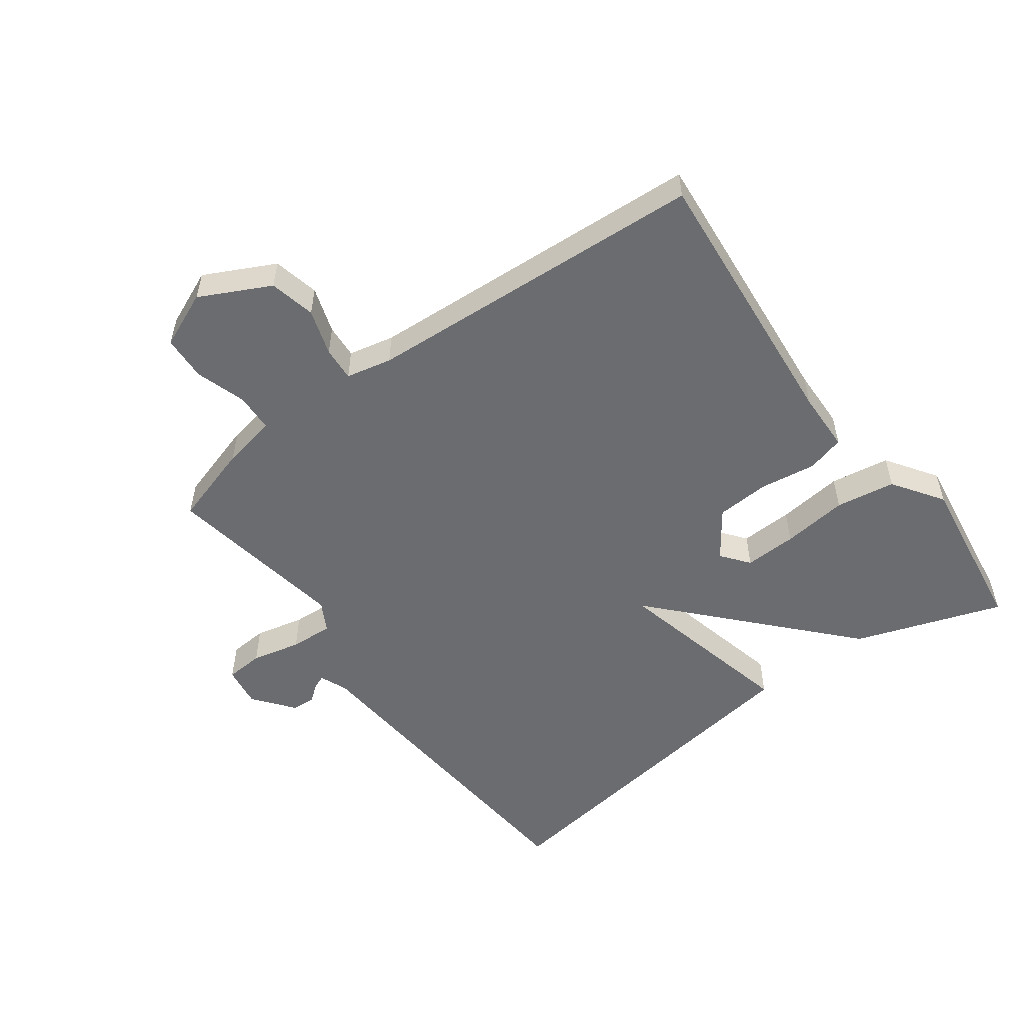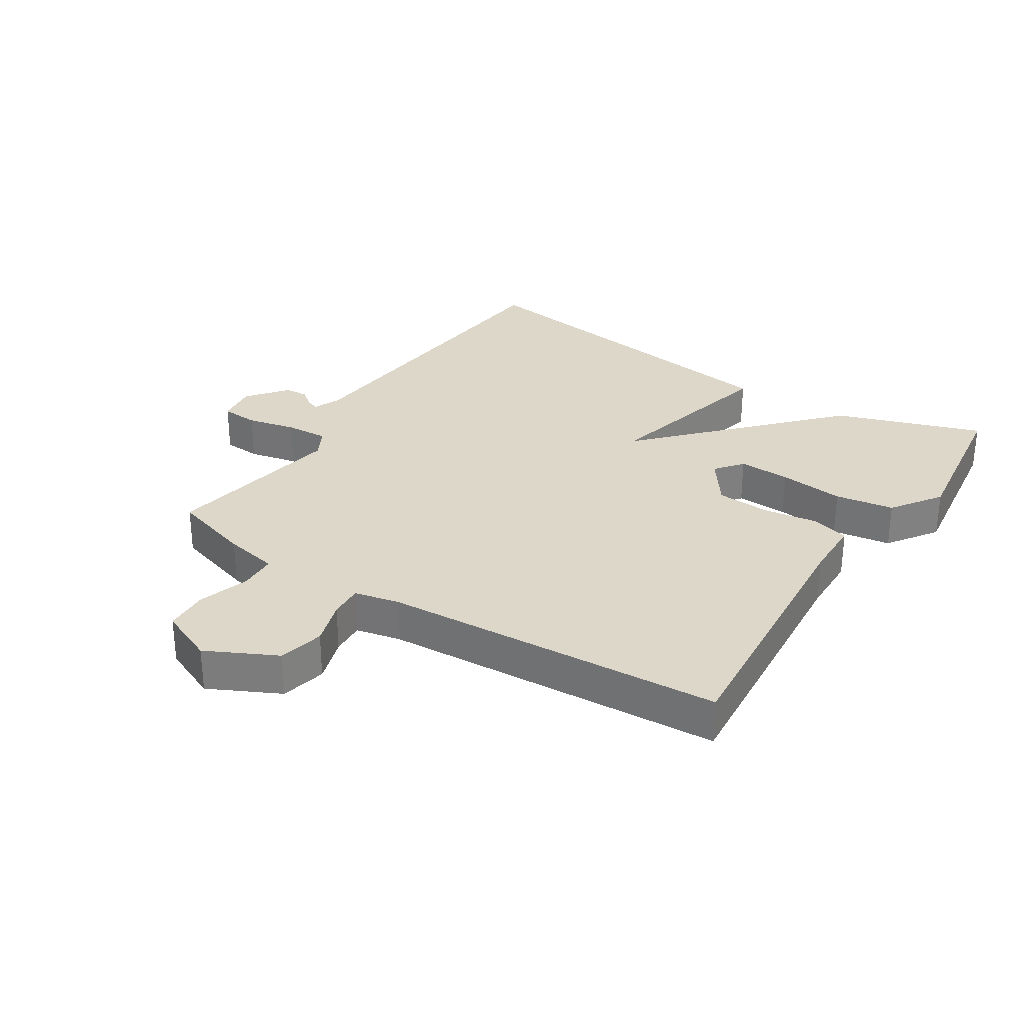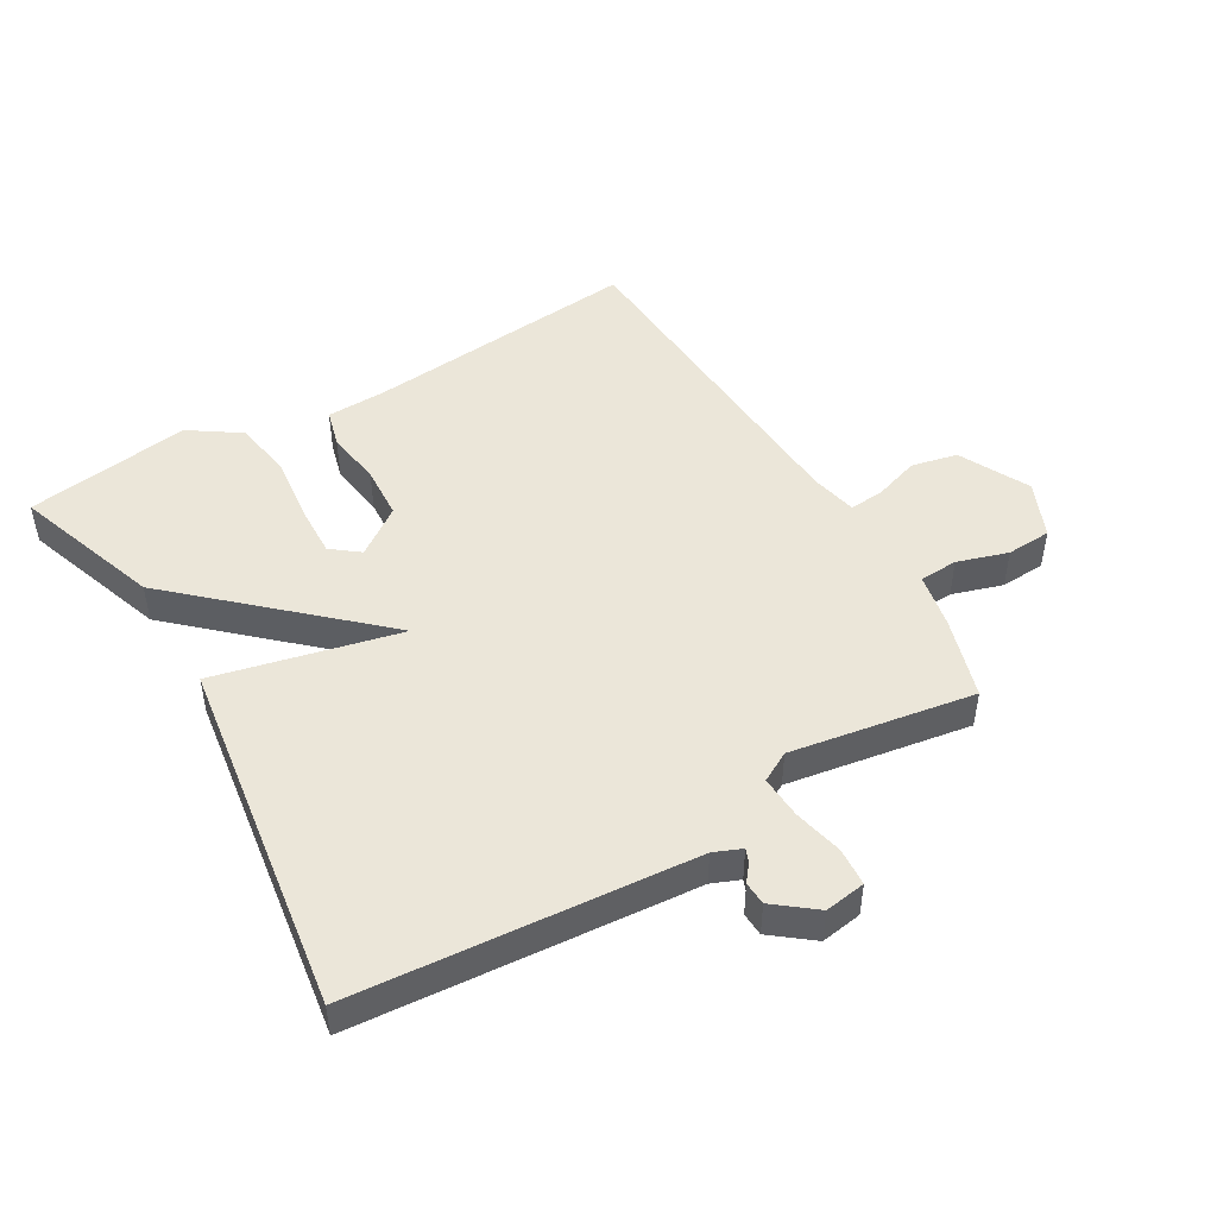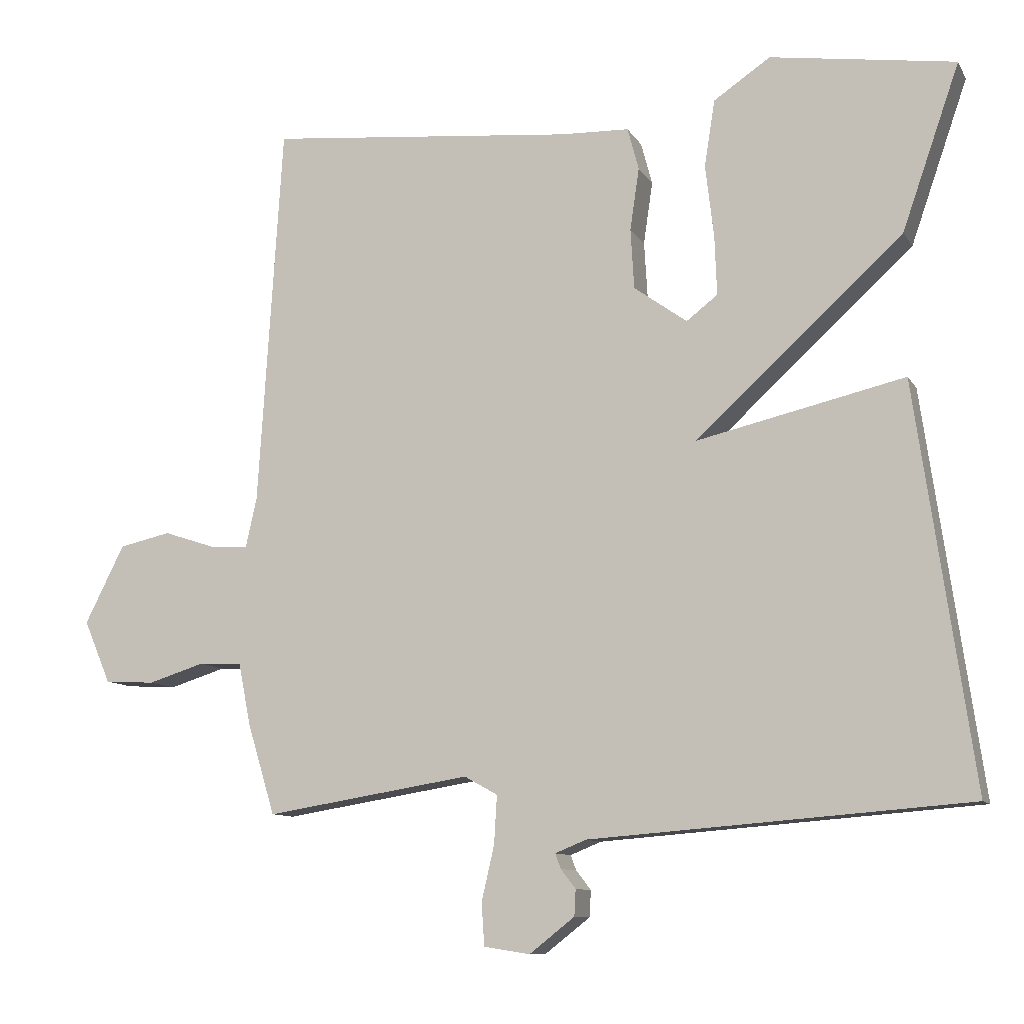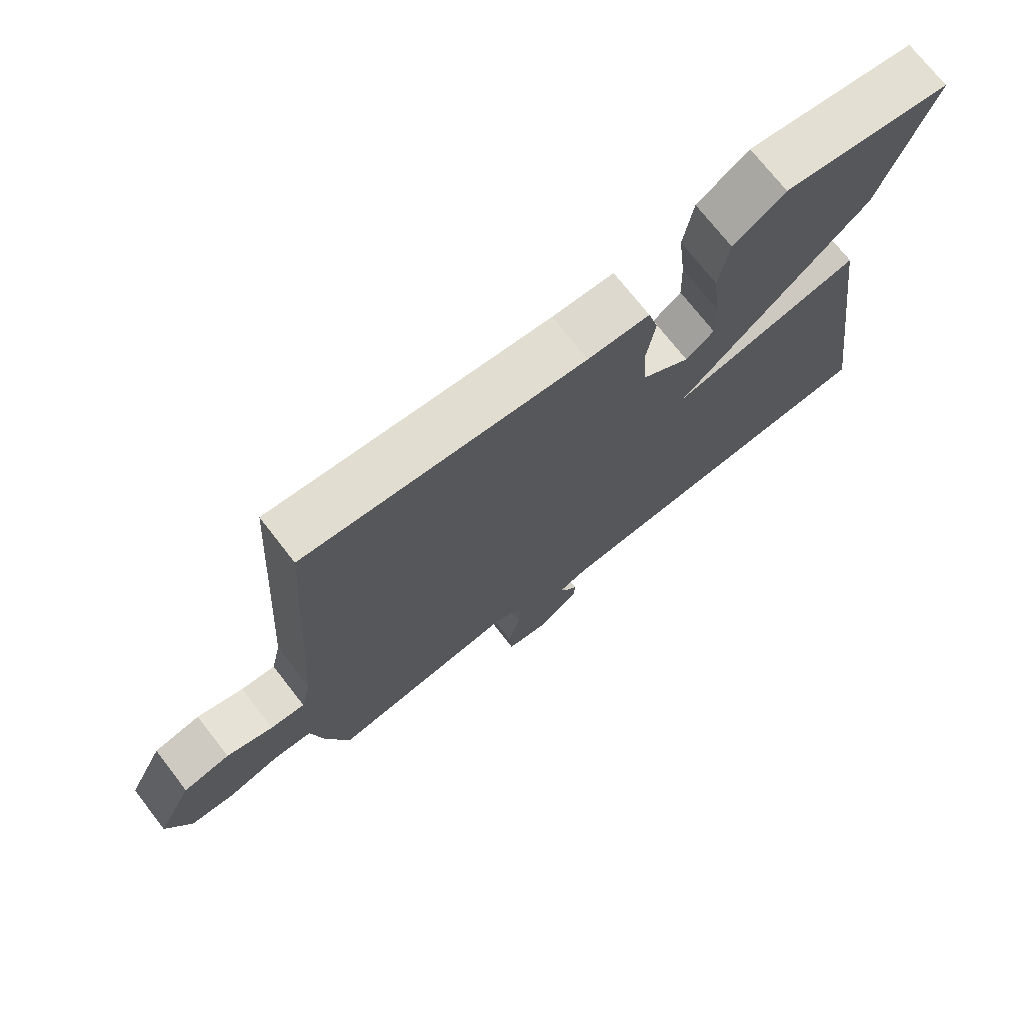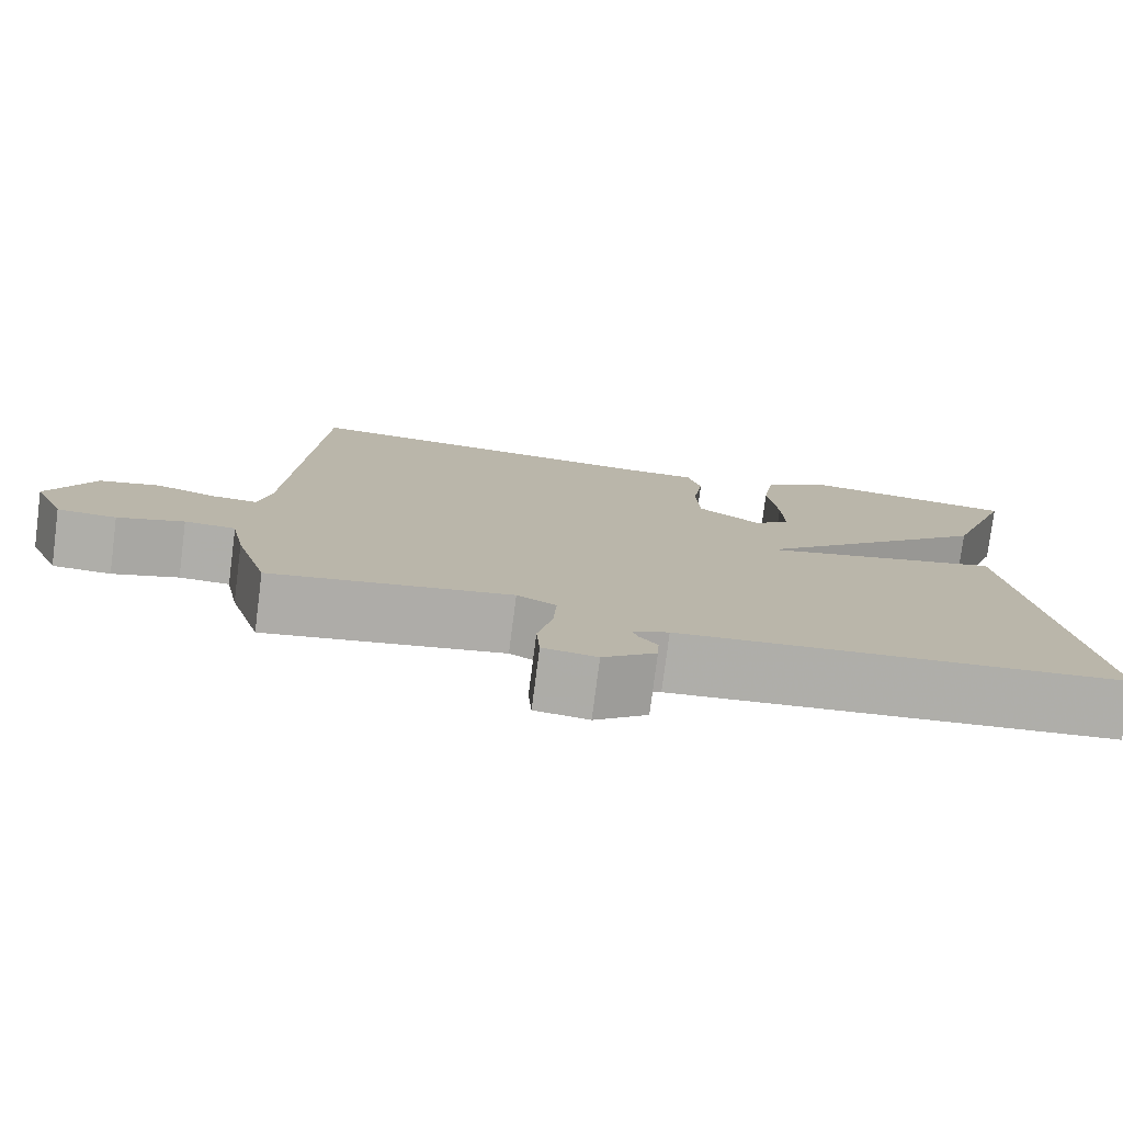
<metadata>
{"format":"obj","ext":"obj","renderer":"f3d","projection":"perspective","resolution":1024,"background":"white","views":[{"elev":-53.7,"azim":-53.5,"up":"+Y"},{"elev":30.3,"azim":-56.9,"up":"+Y"},{"elev":48.1,"azim":149.7,"up":"+Y"},{"elev":-10.0,"azim":18.9,"up":"+Z"},{"elev":72.8,"azim":-37.9,"up":"+Z"},{"elev":-77.7,"azim":-7.3,"up":"+Z"}]}
</metadata>
<code>
v -0.5 0.07 -0.5
v -0.539 0.07 -0.371
v -0.556 0.07 -0.284
v -0.617 0.07 -0.281
v -0.697 0.07 -0.306
v -0.768 0.07 -0.302
v -0.806 0.07 -0.213
v -0.75 0.07 -0.102
v -0.677 0.07 -0.086
v -0.604 0.07 -0.11
v -0.55 0.07 -0.114
v -0.534 0.07 -0.042
v -0.5 0.07 0.5
v -0.064 0.07 0.459
v 0.032 0.07 0.456
v 0.048 0.07 0.396
v 0.035 0.07 0.308
v 0.04 0.07 0.223
v 0.115 0.07 0.169
v 0.159 0.07 0.203
v 0.156 0.07 0.286
v 0.144 0.07 0.39
v 0.159 0.07 0.484
v 0.239 0.07 0.538
v 0.5 0.07 0.5
v 0.419 0.07 0.267
v 0.126 0.07 -0.001
v 0.419 0.07 0.067
v 0.5 0.07 -0.5
v -0.035 0.07 -0.542
v -0.079 0.07 -0.56
v -0.071 0.07 -0.581
v -0.05 0.07 -0.608
v -0.052 0.07 -0.645
v -0.116 0.07 -0.695
v -0.181 0.07 -0.685
v -0.185 0.07 -0.625
v -0.167 0.07 -0.547
v -0.163 0.07 -0.479
v -0.21 0.07 -0.453
v -0.5 0 -0.5
v -0.539 0 -0.371
v -0.556 0 -0.284
v -0.617 0 -0.281
v -0.697 0 -0.306
v -0.768 0 -0.302
v -0.806 0 -0.213
v -0.75 0 -0.102
v -0.677 0 -0.086
v -0.604 0 -0.11
v -0.55 0 -0.114
v -0.534 0 -0.042
v -0.5 0 0.5
v -0.064 0 0.459
v 0.032 0 0.456
v 0.048 0 0.396
v 0.035 0 0.308
v 0.04 0 0.223
v 0.115 0 0.169
v 0.159 0 0.203
v 0.156 0 0.286
v 0.144 0 0.39
v 0.159 0 0.484
v 0.239 0 0.538
v 0.5 0 0.5
v 0.419 0 0.267
v 0.126 0 -0.001
v 0.419 0 0.067
v 0.5 0 -0.5
v -0.035 0 -0.542
v -0.079 0 -0.56
v -0.071 0 -0.581
v -0.05 0 -0.608
v -0.052 0 -0.645
v -0.116 0 -0.695
v -0.181 0 -0.685
v -0.185 0 -0.625
v -0.167 0 -0.547
v -0.163 0 -0.479
v -0.21 0 -0.453
f 36 37 38
f 35 36 38
f 34 35 38
f 33 34 38
f 32 33 38
f 31 32 38 39
f 30 31 39
f 30 39 40
f 29 30 40
f 28 29 40
f 27 28 40
f 24 25 26
f 23 24 26
f 22 23 26
f 21 22 26
f 20 21 26
f 19 20 26 27
f 1 2 3
f 40 1 3
f 27 40 3
f 19 27 3
f 18 19 3
f 14 15 16 17
f 14 17 18
f 13 14 18
f 12 13 18
f 8 9 10
f 7 8 10
f 6 7 10
f 5 6 10
f 4 5 10
f 4 10 11
f 3 4 11
f 3 11 12 18
f 78 77 76
f 78 76 75
f 78 75 74
f 78 74 73
f 78 73 72
f 79 78 72 71
f 79 71 70
f 80 79 70
f 80 70 69
f 80 69 68
f 80 68 67
f 66 65 64
f 66 64 63
f 66 63 62
f 66 62 61
f 66 61 60
f 67 66 60 59
f 43 42 41
f 43 41 80
f 43 80 67
f 43 67 59
f 43 59 58
f 57 56 55 54
f 58 57 54
f 58 54 53
f 58 53 52
f 50 49 48
f 50 48 47
f 50 47 46
f 50 46 45
f 50 45 44
f 51 50 44
f 51 44 43
f 58 52 51 43
f 1 41 42 2
f 2 42 43 3
f 3 43 44 4
f 4 44 45 5
f 5 45 46 6
f 6 46 47 7
f 7 47 48 8
f 8 48 49 9
f 9 49 50 10
f 10 50 51 11
f 11 51 52 12
f 12 52 53 13
f 13 53 54 14
f 14 54 55 15
f 15 55 56 16
f 16 56 57 17
f 17 57 58 18
f 18 58 59 19
f 19 59 60 20
f 20 60 61 21
f 21 61 62 22
f 22 62 63 23
f 23 63 64 24
f 24 64 65 25
f 25 65 66 26
f 26 66 67 27
f 27 67 68 28
f 28 68 69 29
f 29 69 70 30
f 30 70 71 31
f 31 71 72 32
f 32 72 73 33
f 33 73 74 34
f 34 74 75 35
f 35 75 76 36
f 36 76 77 37
f 37 77 78 38
f 38 78 79 39
f 39 79 80 40
f 40 80 41 1

</code>
